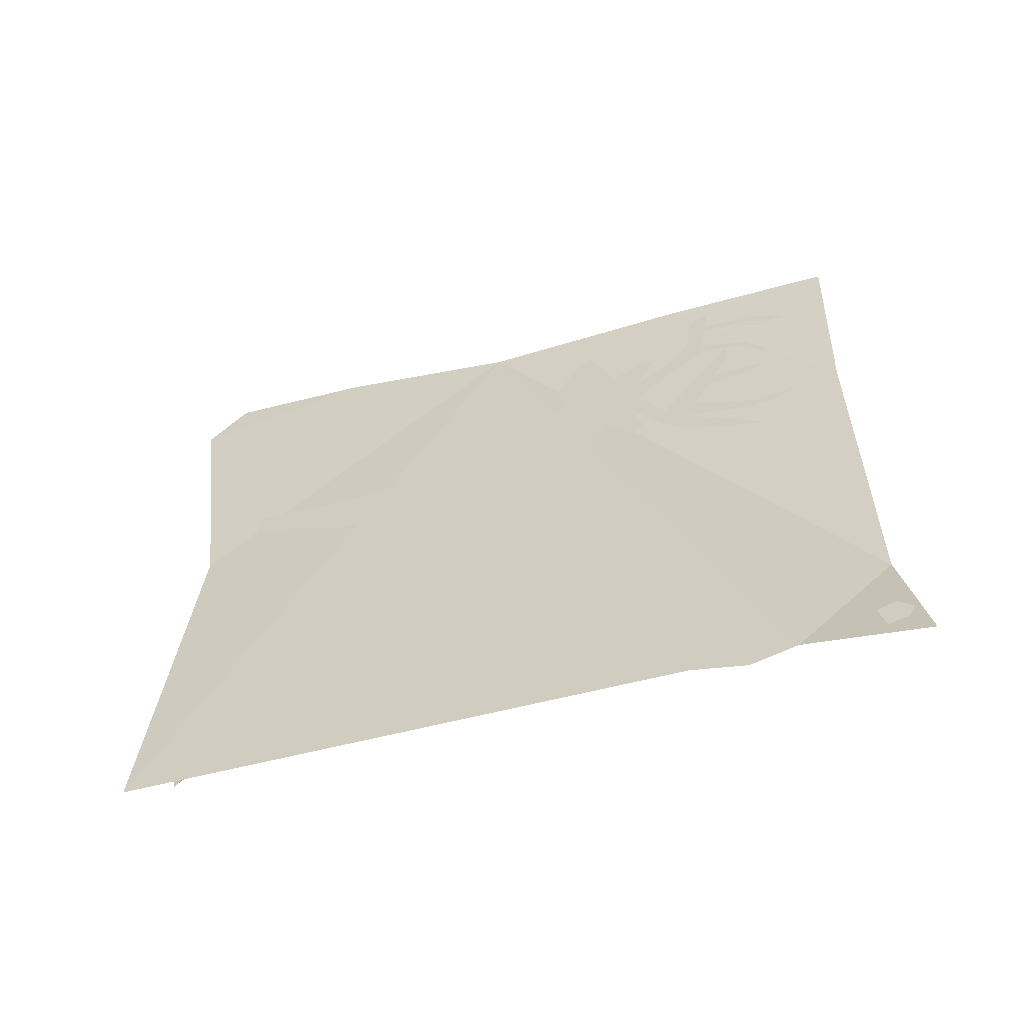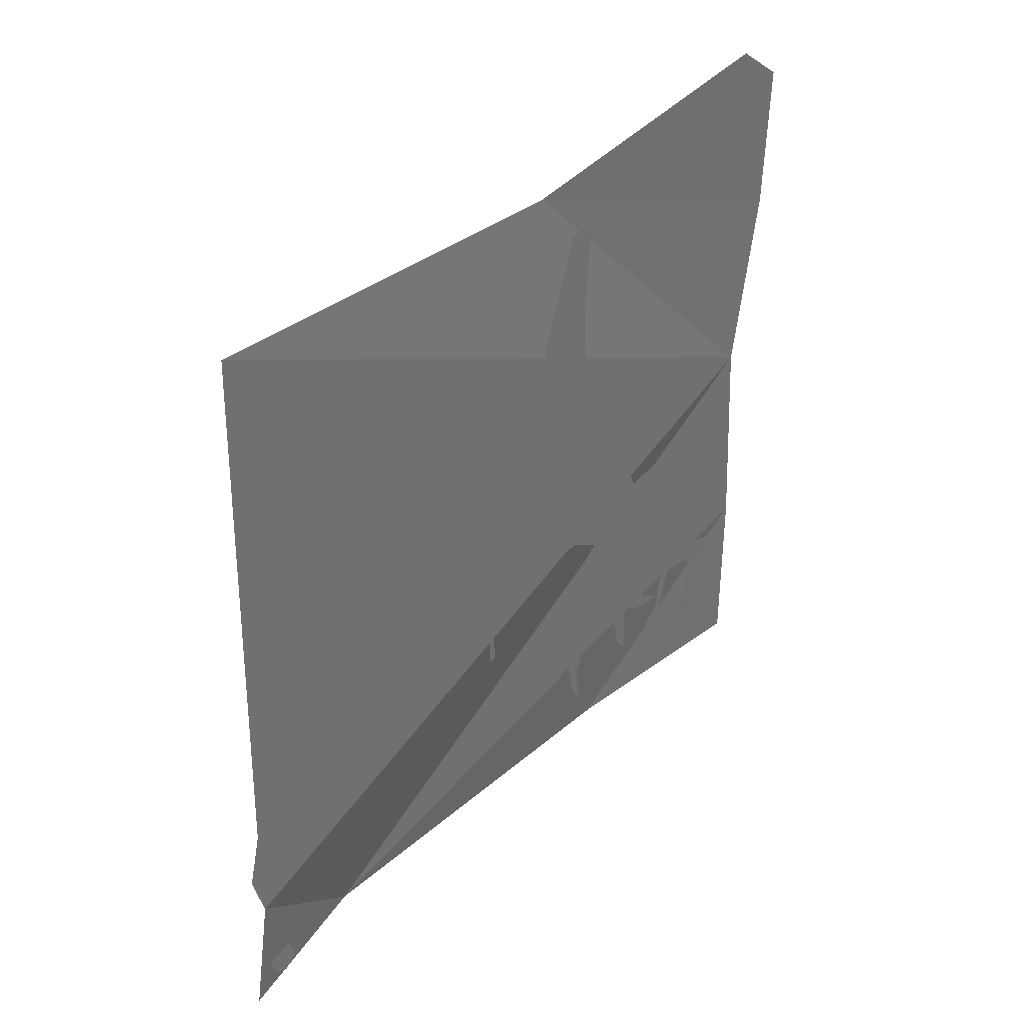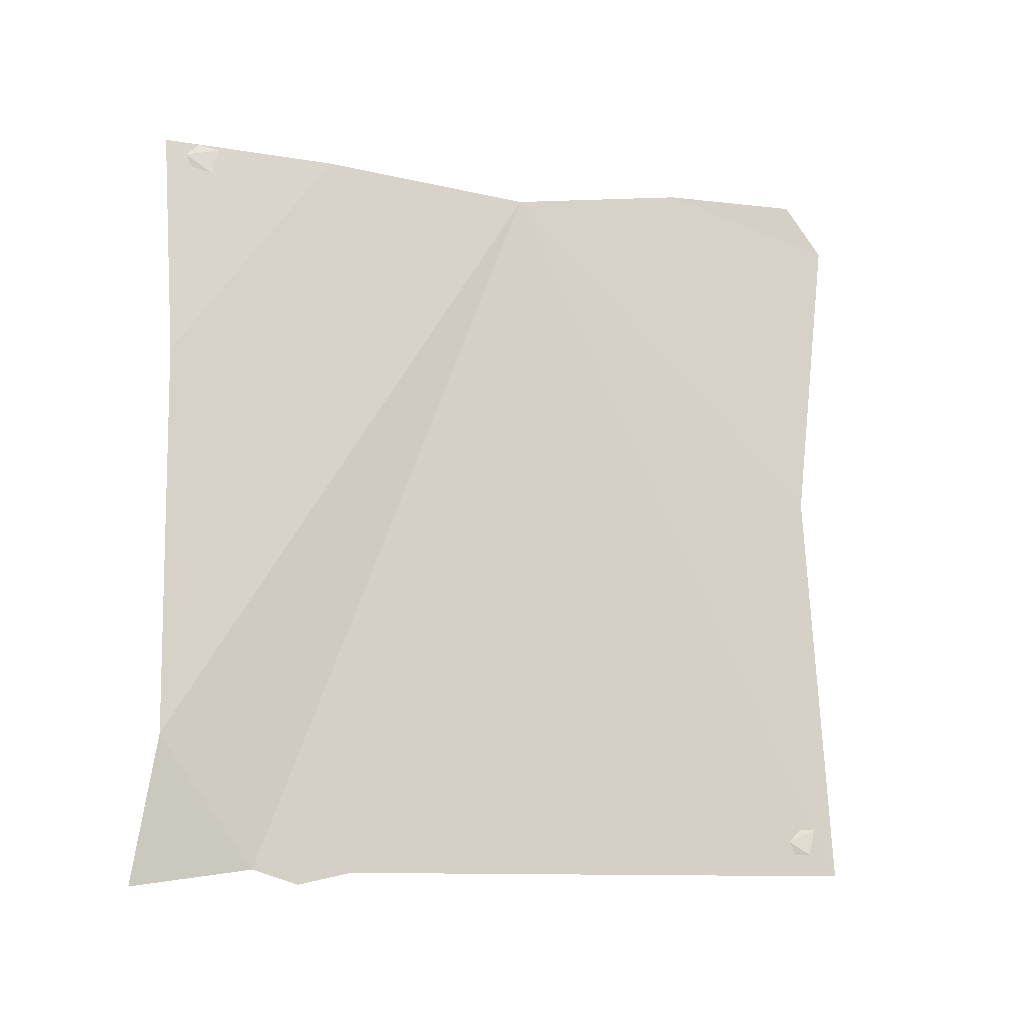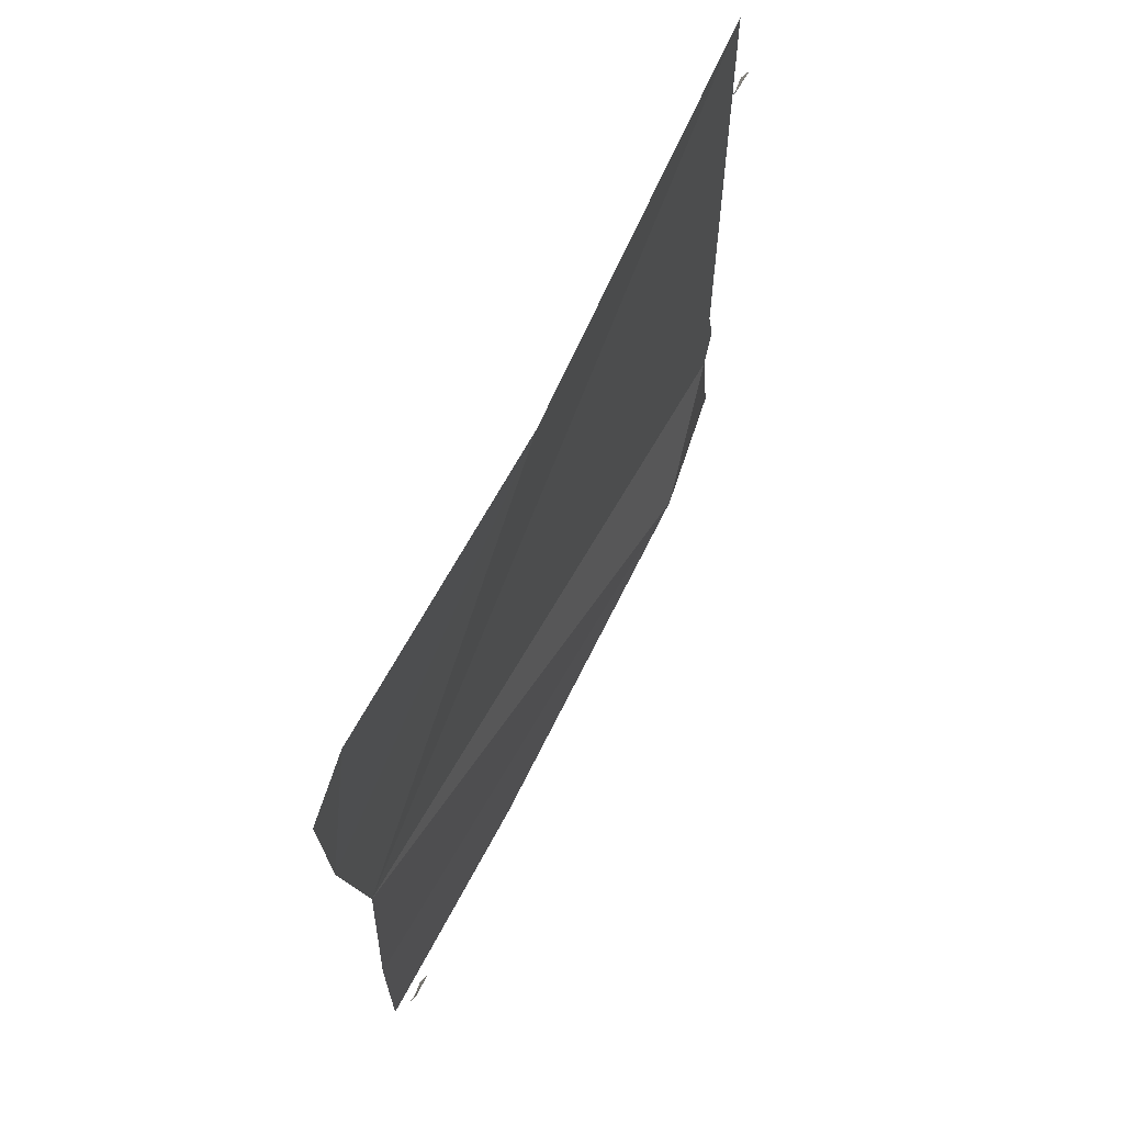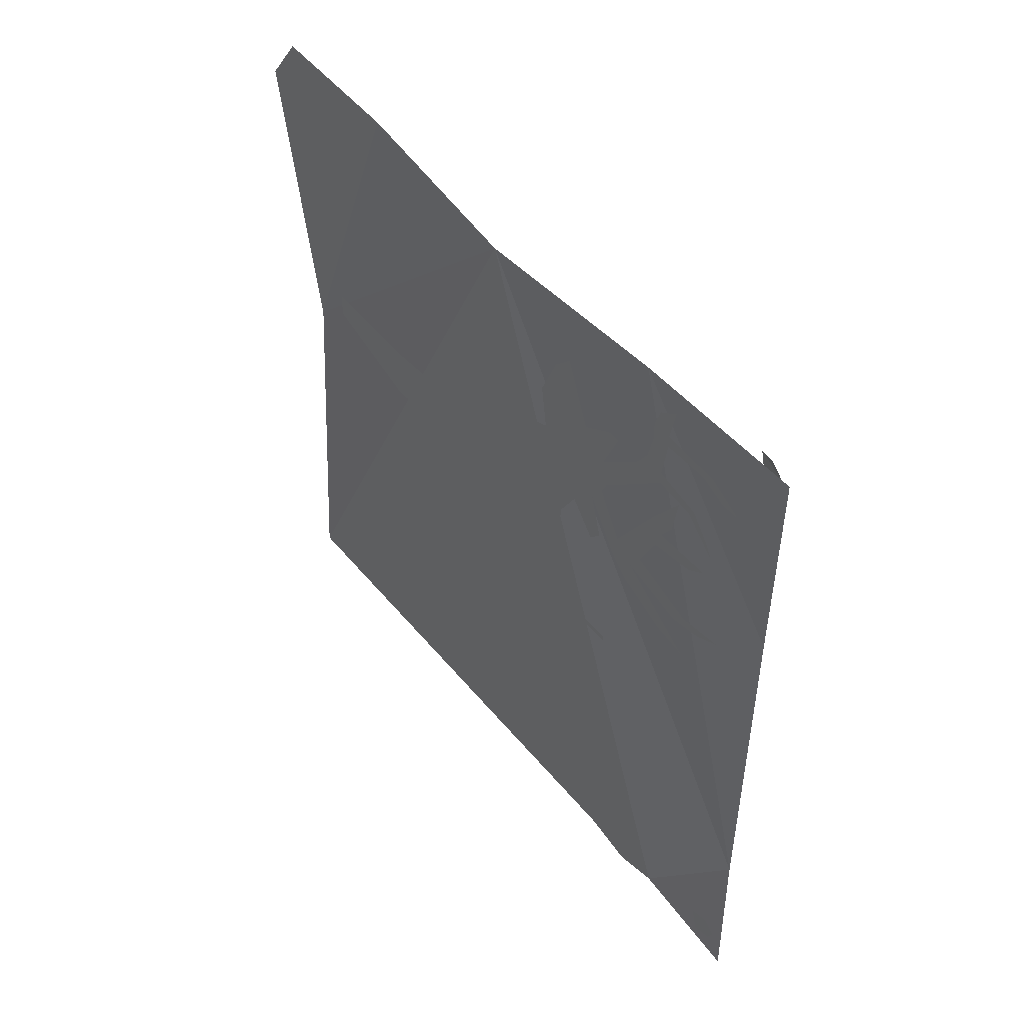
<metadata>
{"format":"obj","ext":"obj","renderer":"f3d","projection":"perspective","resolution":1024,"background":"white","views":[{"elev":-60.8,"azim":-74.4,"up":"+Z"},{"elev":37.1,"azim":-139.3,"up":"+Y"},{"elev":-15.7,"azim":71.1,"up":"+Z"},{"elev":66.7,"azim":25.4,"up":"+Y"},{"elev":48.3,"azim":-38.0,"up":"+Z"}]}
</metadata>
<code>
v -0.5 -1.555 -0.4297
v -0.5 -1.547 -0.4453
v -0.5 -1.523 -0.4531
v -0.5 -1.516 -0.4219
v -0.5 -1.539 -0.4141
v -0.4766 -1.547 -0.3047
v -0.5 -1.57 -0.4766
v -0.5 -1.43 -0.4531
v -0.5 -1.102 0.4297
v -0.5 -1.359 0.4453
v -0.4844 -1.555 0.1641
v -0.5 -1.57 0.4453
v -0.5 -1.375 -0.4688
v -0.5 -1.312 -0.4531
v -0.5 -0.6797 -0.4375
v -0.4922 -0.7109 0.04688
v -0.5 -0.8828 0.4688
v -0.5 -0.6641 0.4141
v -0.5 -0.7109 0.4766
v -0.4844 -1.547 0.4219
v -0.4844 -1.539 0.4062
v -0.4766 -1.516 0.3984
v -0.4766 -1.508 0.4297
v -0.4844 -1.531 0.4375
v -0.4844 -0.75 -0.3984
v -0.4844 -0.7422 -0.4141
v -0.4766 -0.7266 -0.4141
v -0.4766 -0.7188 -0.3828
v -0.4844 -0.7344 -0.3828
v -0.5 -0.7422 0.4531
v -0.5 -0.7344 0.4375
v -0.5 -0.7188 0.4375
v -0.5 -0.7109 0.4688
v -0.5 -0.7266 0.4688
v -0.5 -1.328 0.1484
v -0.5 -1.32 0.1172
v -0.5 -1.281 0.1797
v -0.5 -1.297 0.2031
v -0.5 -1.195 0.2266
v -0.5 -1.266 0.2812
v -0.5 -1.305 0.2188
v -0.5 -1.297 0.25
v -0.5 -1.352 0.2969
v -0.5 -1.391 0.2969
v -0.5 -1.367 0.3203
v -0.5 -1.391 0.3125
v -0.5 -1.445 0.2969
v -0.5 -1.438 0.2891
v -0.5 -1.469 0.2656
v -0.5 -1.477 0.25
v -0.5 -1.352 0.125
v -0.5 -1.344 0.09375
v -0.5 -1.445 0.05469
v -0.5 -1.406 0.0625
v -0.5 -1.367 0.1484
v -0.5 -1.445 0.1172
v -0.5 -1.43 0.1016
v -0.5 -1.5 0.125
v -0.5 -1.469 0.1094
v -0.5 -1.383 0.2344
v -0.5 -1.391 0.1953
v -0.5 -1.398 0.2188
v -0.5 -1.469 0.2188
v -0.5 -1.445 0.2031
v -0.5 -1.422 0.2891
v -0.5 -1.414 0.2422
v -0.5 -1.305 0.3047
v -0.5 -1.32 0.3047
v -0.5 -1.375 0.3516
v -0.5 -1.398 0.3594
v -0.5 -1.375 0.375
v -0.5 -1.398 0.375
v -0.5 -1.469 0.3672
v -0.5 -1.453 0.3594
v -0.5 -1.508 0.3438
v -0.5 -1.484 0.3438
v -0.5 -1.383 0.3984
v -0.5 -1.406 0.4141
v -0.5 -1.188 0.2812
v -0.5 -1.211 0.3359
v -0.5 -1.234 0.3594
v -0.5 -1.25 0.1484
v -0.5 -1.102 0.1875
v -0.5 -1.227 0.1094
v -0.5 -1.016 0.125
v -0.5 -1.219 0
v -0.5 -1.016 0.05469
v -0.5 -0.8984 0.04688
v -0.5 -0.8984 0.1172
v -0.5 -0.7734 0.09375
v -0.5 -0.7734 0.125
v -0.5 -1.297 0.125
v -0.5 -1.281 0.1094
v -0.5 -1.219 -0.1875
v -0.5 -1.016 -0.1562
v -0.5 -1.195 -0.2891
v -0.5 -1.109 -0.3516
v -0.5 -1.016 -0.2734
v -0.5 -0.9062 -0.3203
v -0.5 -0.8984 -0.25
v -0.5 -0.7734 -0.2891
v -0.5 -0.7734 -0.2578
v -0.5 -1.312 -0.04688
v -0.5 -1.312 -0.05469
v -0.5 -0.9219 -0.05469
v -0.5 -0.9219 -0.04688
v -0.5 -1.109 0.1406
v -0.5 -1.117 0.1406
v -0.5 -1.117 -0.25
v -0.5 -1.109 -0.25
v -0.5 -1.156 -0.03125
v -0.5 -1.141 -0.07812
v -0.5 -1.094 -0.07812
v -0.5 -1.078 -0.03125
v -0.5 -1.117 -0.007812
v -0.5 -1.164 0.007812
v -0.5 -1.188 -0.04688
v -0.5 -1.18 -0.04688
v -0.5 -1.156 0
v -0.5 -1.117 0.03125
v -0.5 -1.117 0.02344
v -0.5 -1.07 0.007812
v -0.5 -1.078 0
v -0.5 -1.047 -0.04688
v -0.5 -1.055 -0.04688
v -0.5 -1.07 -0.1016
v -0.5 -1.078 -0.09375
v -0.5 -1.117 -0.1172
v -0.5 -1.117 -0.1094
v -0.5 -1.18 -0.09375
v -0.5 -1.172 -0.08594
v -0.5 -1.148 -0.007812
v -0.5 -1.172 -0.04688
v -0.5 -1.164 -0.04688
v -0.5 -1.148 -0.01562
v -0.5 -1.117 0.007812
v -0.5 -1.117 0
v -0.5 -1.078 -0.01562
v -0.5 -1.086 -0.01562
v -0.5 -1.062 -0.04688
v -0.5 -1.07 -0.04688
v -0.5 -1.078 -0.08594
v -0.5 -1.086 -0.08594
v -0.5 -1.117 -0.1016
v -0.5 -1.117 -0.09375
v -0.5 -1.156 -0.08594
v -0.5 -1.156 -0.07812
v -0.5 -1.18 0.02344
v -0.5 -1.211 -0.04688
v -0.5 -1.195 -0.04688
v -0.5 -1.164 0.01562
v -0.5 -1.117 0.05469
v -0.5 -1.117 0.04688
v -0.5 -1.055 0.02344
v -0.5 -1.07 0.01562
v -0.5 -1.023 -0.04688
v -0.5 -1.039 -0.04688
v -0.5 -1.055 -0.1172
v -0.5 -1.07 -0.1094
v -0.5 -1.117 -0.1406
v -0.5 -1.117 -0.125
v -0.5 -1.195 -0.1094
v -0.5 -1.188 -0.09375
f 1 2 3
f 1 3 4
f 1 4 5
f 20 21 22
f 20 22 23
f 20 23 24
f 25 26 27
f 25 27 28
f 25 28 29
f 30 31 32
f 30 32 33
f 30 33 34
f 6 7 8
f 6 8 9
f 6 9 10
f 6 10 11
f 11 10 12
f 9 8 13
f 9 13 14
f 9 14 15
f 9 15 16
f 9 16 17
f 17 16 18
f 17 18 19
f 35 36 37
f 35 37 38
f 38 37 39
f 38 39 40
f 38 40 41
f 41 40 42
f 41 42 43
f 41 43 44
f 44 43 45
f 44 45 46
f 44 46 47
f 44 47 48
f 48 47 49
f 48 49 50
f 36 35 51
f 36 51 52
f 52 51 53
f 52 53 54
f 51 35 55
f 51 55 56
f 51 56 57
f 57 56 58
f 57 58 59
f 55 35 60
f 55 60 61
f 61 60 62
f 61 62 63
f 61 63 64
f 62 60 65
f 62 65 66
f 42 40 67
f 42 67 68
f 46 45 69
f 46 69 70
f 70 69 71
f 70 71 72
f 70 72 73
f 70 73 74
f 74 73 75
f 74 75 76
f 72 71 77
f 72 77 78
f 40 39 79
f 40 79 80
f 40 80 81
f 39 37 82
f 39 82 83
f 83 82 84
f 83 84 85
f 85 84 86
f 85 86 87
f 85 87 88
f 85 88 89
f 89 88 90
f 89 90 91
f 82 37 92
f 82 92 93
f 87 86 94
f 87 94 95
f 95 94 96
f 95 96 97
f 95 97 98
f 95 98 99
f 95 99 100
f 100 99 101
f 100 101 102
f 103 104 105
f 103 105 106
f 107 108 109
f 107 109 110
f 111 112 113
f 111 113 114
f 111 114 115
f 116 117 118
f 116 118 119
f 116 119 120
f 120 119 121
f 120 121 122
f 122 121 123
f 122 123 124
f 124 123 125
f 124 125 126
f 126 125 127
f 126 127 128
f 128 127 129
f 128 129 130
f 130 129 131
f 130 131 117
f 117 131 118
f 132 133 134
f 132 134 135
f 132 135 136
f 136 135 137
f 136 137 138
f 138 137 139
f 138 139 140
f 140 139 141
f 140 141 142
f 142 141 143
f 142 143 144
f 144 143 145
f 144 145 146
f 146 145 147
f 146 147 133
f 133 147 134
f 148 149 150
f 148 150 151
f 148 151 152
f 152 151 153
f 152 153 154
f 154 153 155
f 154 155 156
f 156 155 157
f 156 157 158
f 158 157 159
f 158 159 160
f 160 159 161
f 160 161 162
f 162 161 163
f 162 163 149
f 149 163 150

</code>
